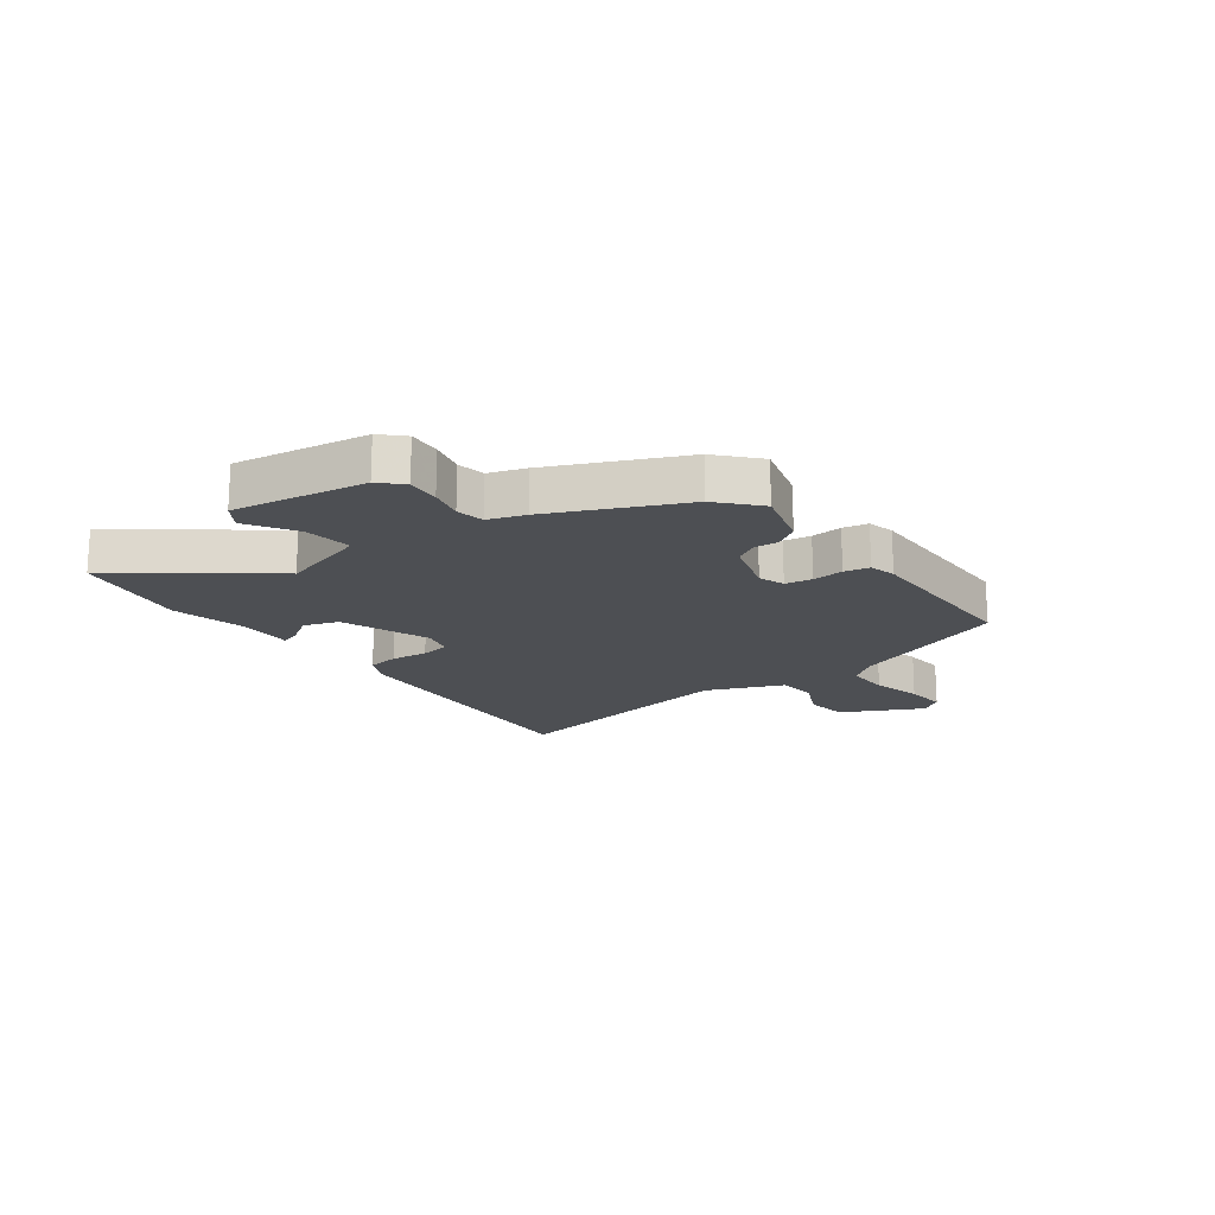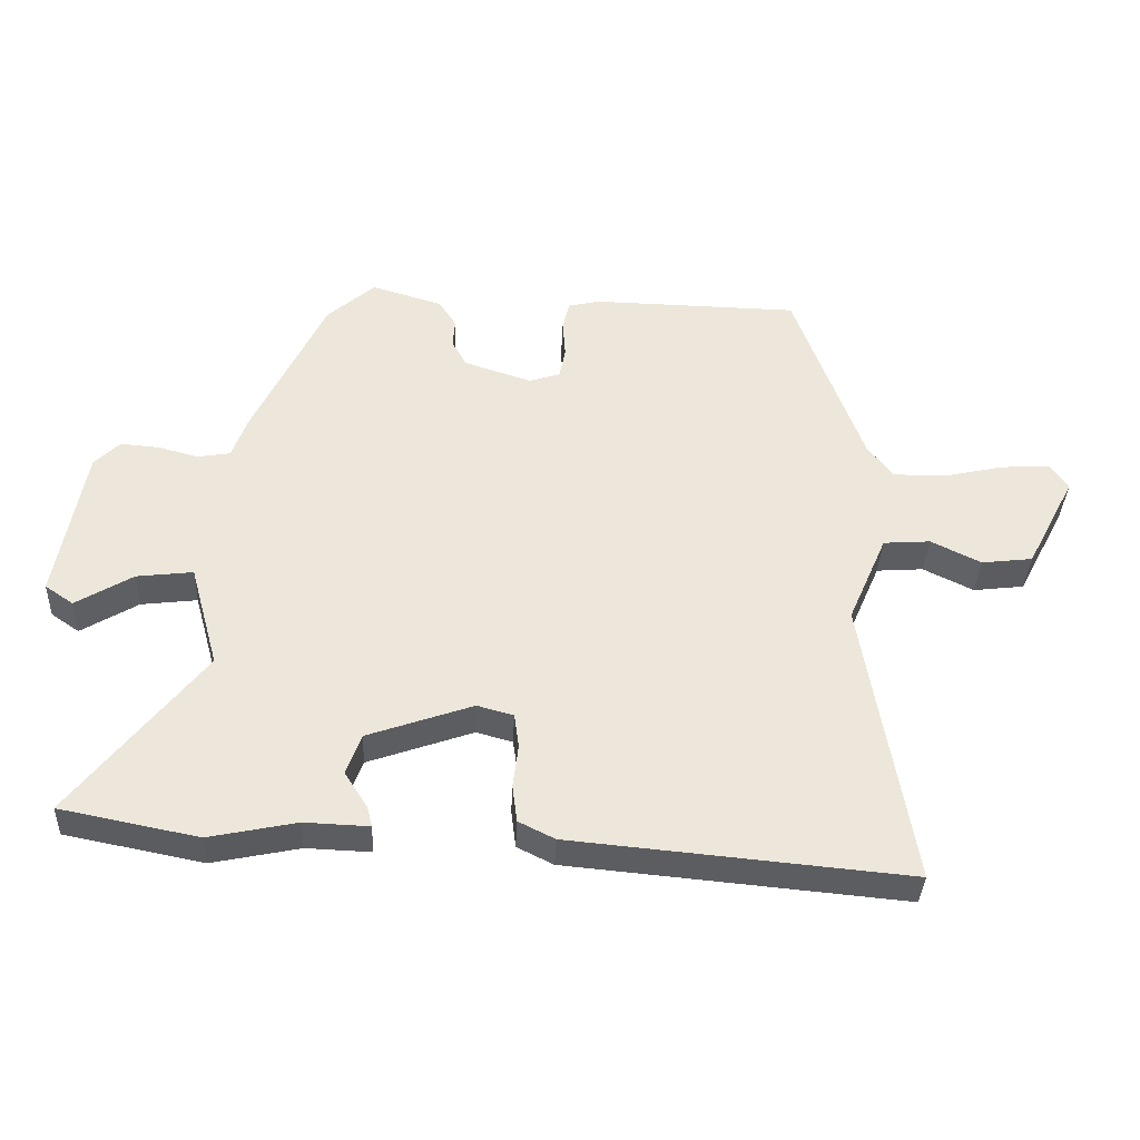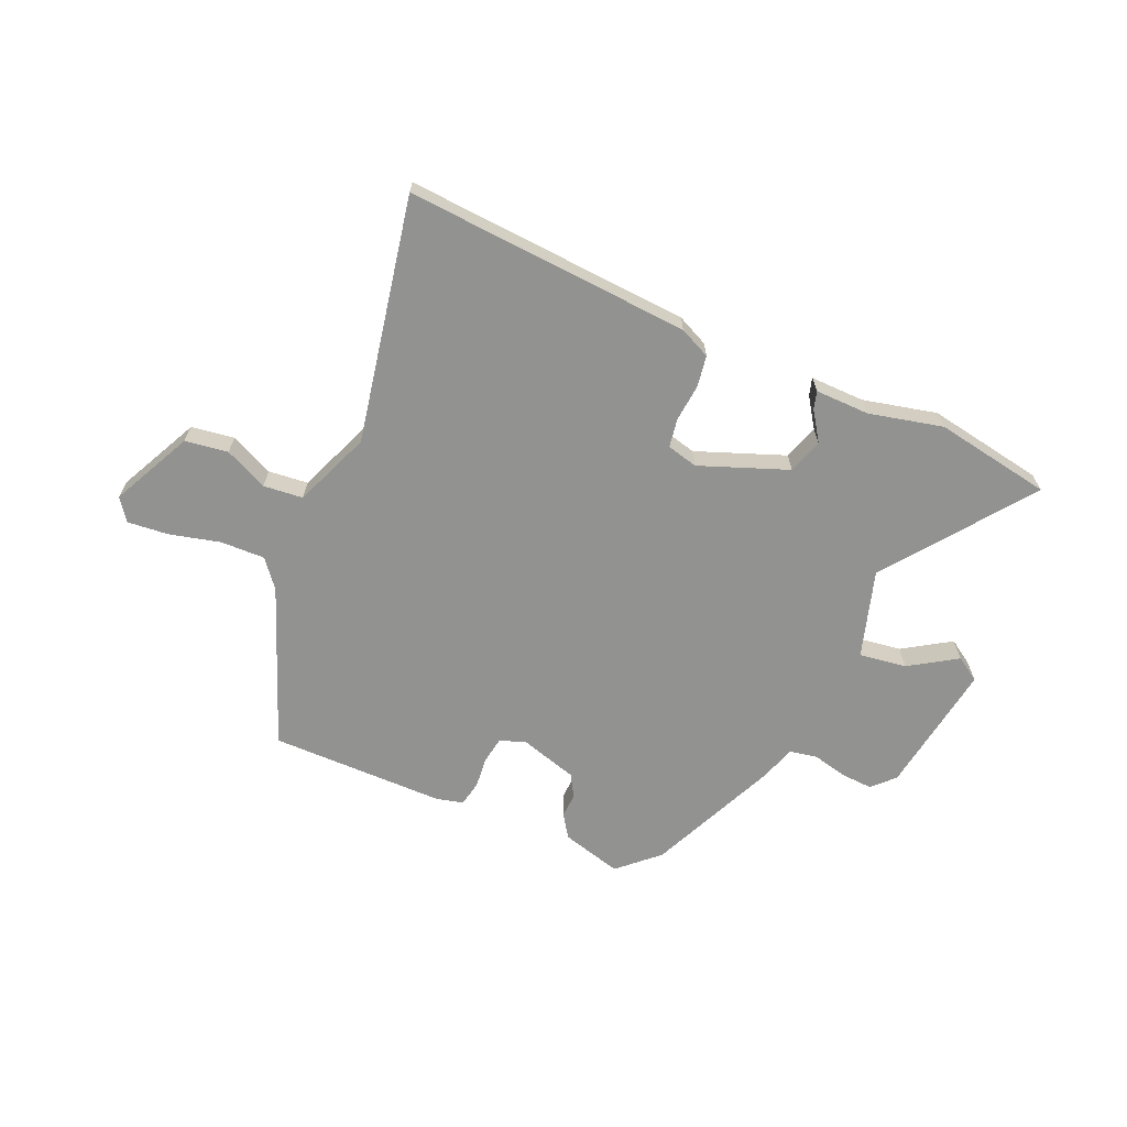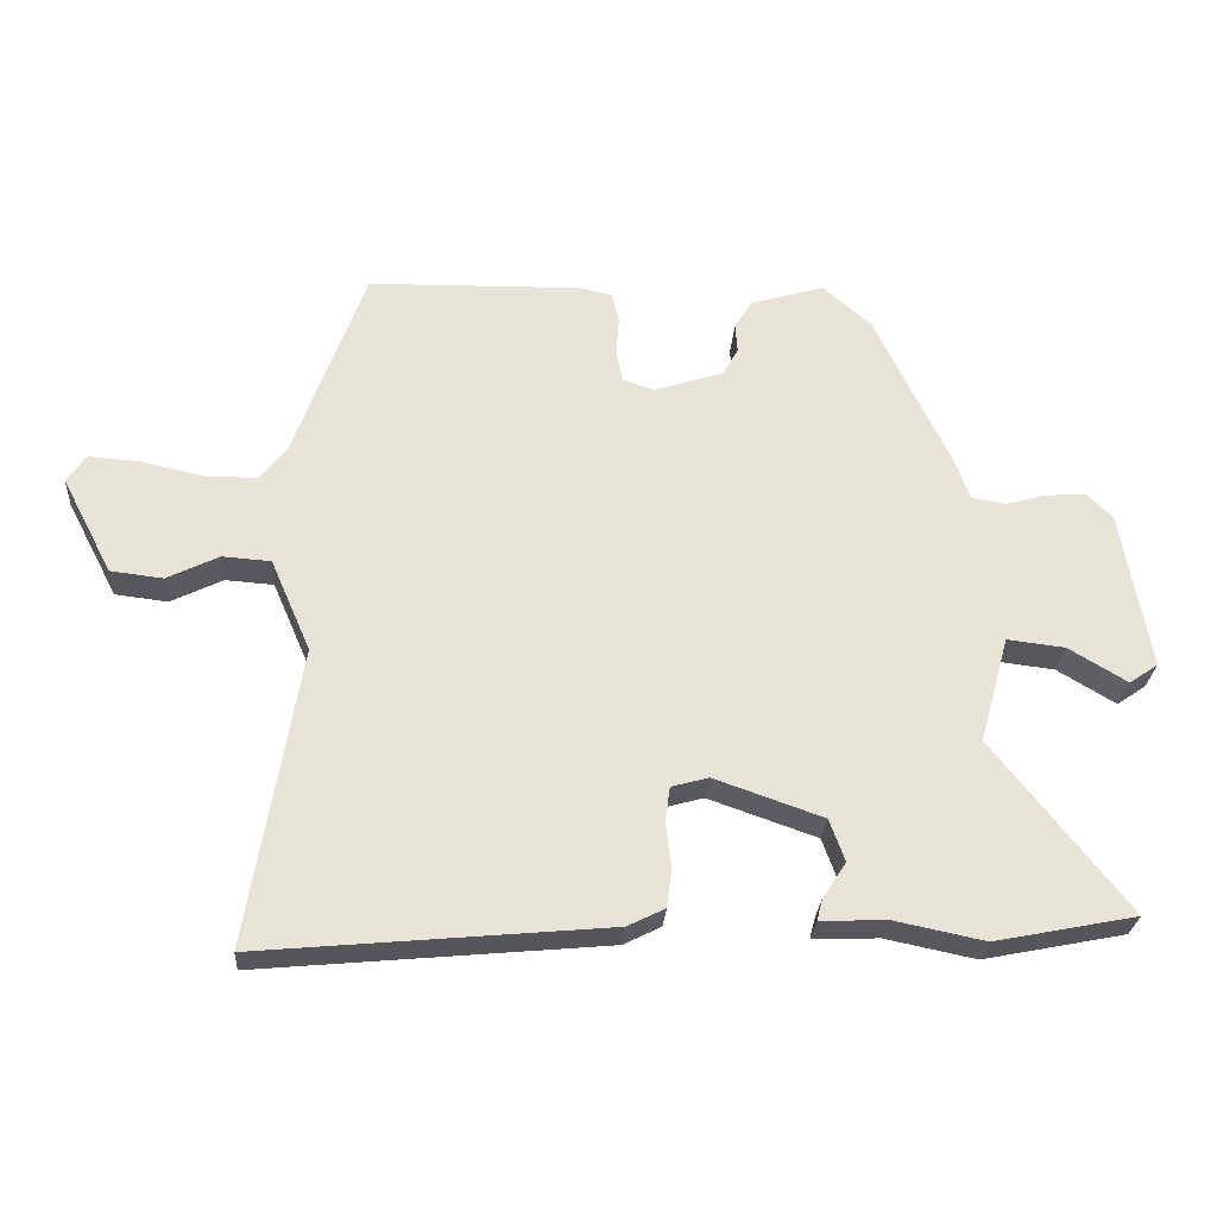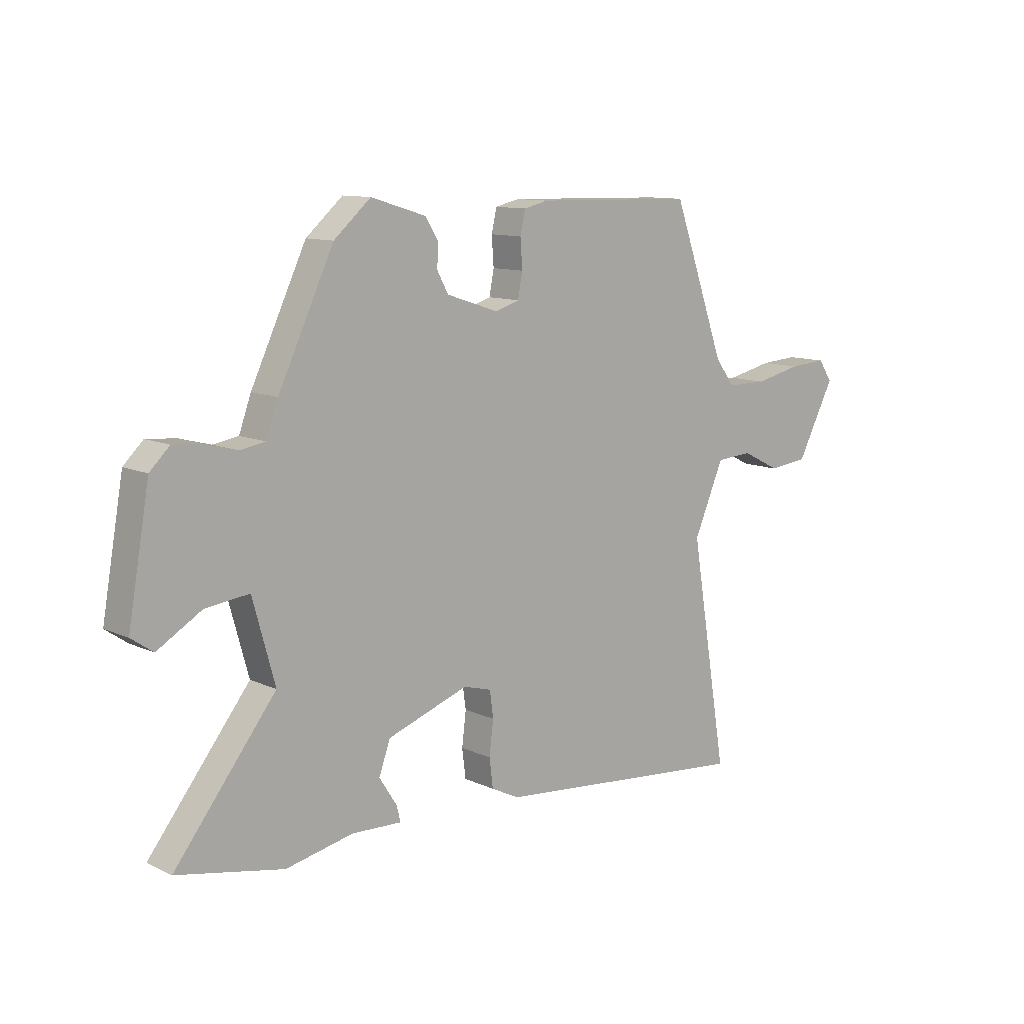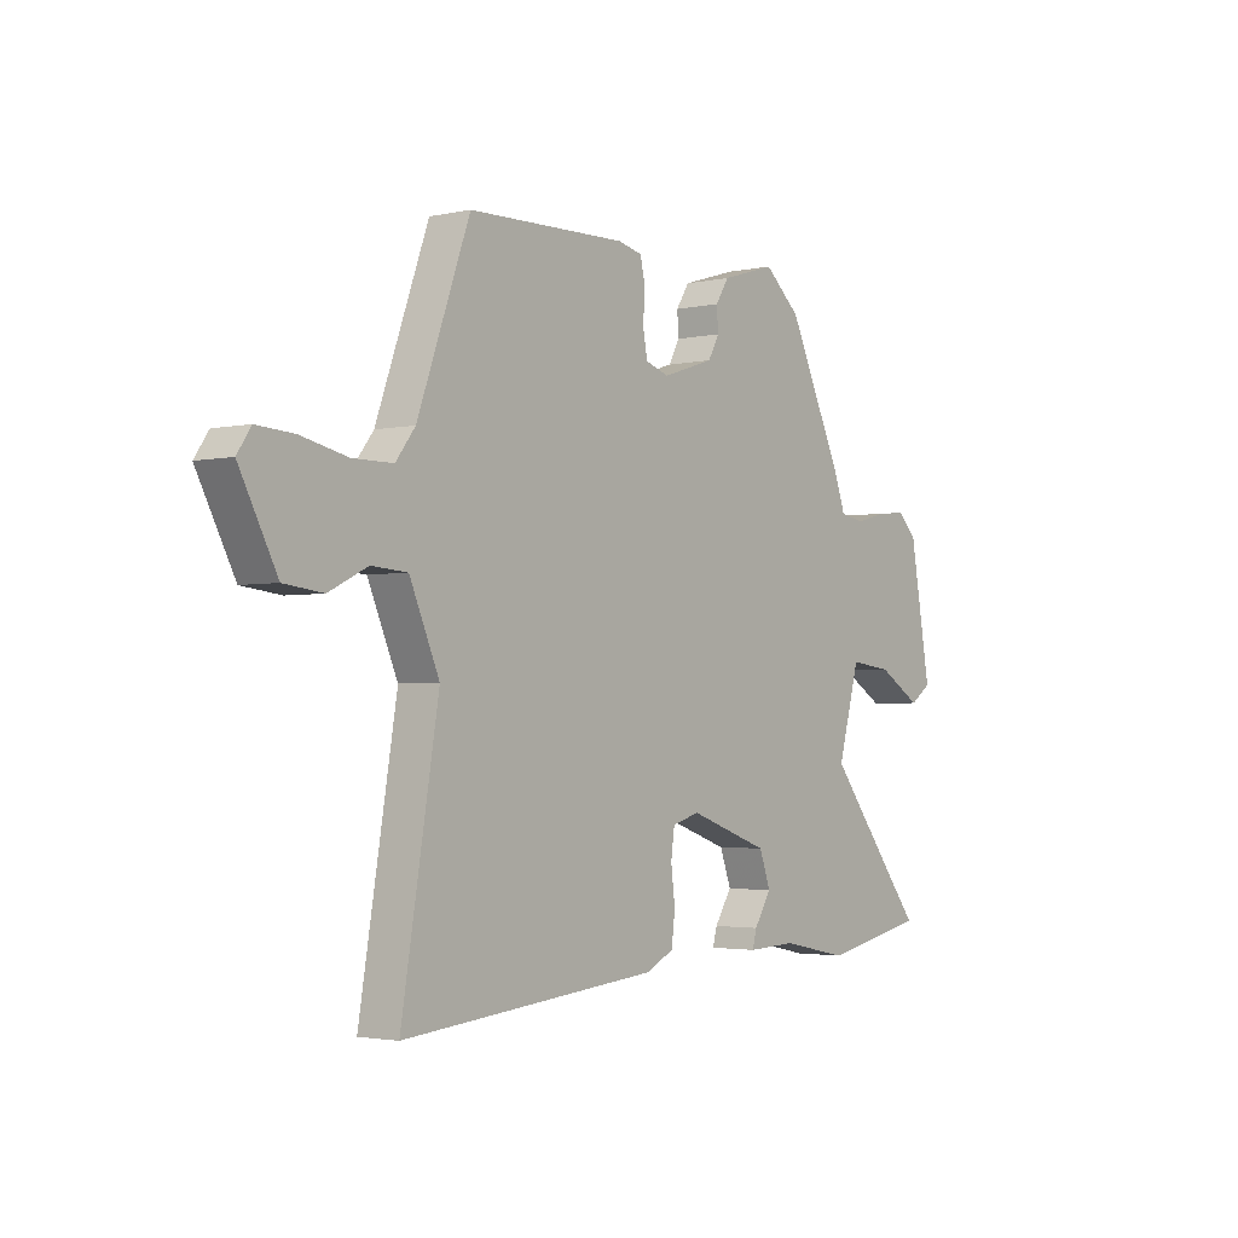
<metadata>
{"format":"obj","ext":"obj","renderer":"f3d","projection":"perspective","resolution":1024,"background":"white","views":[{"elev":-17.6,"azim":-52.4,"up":"+Y"},{"elev":-36.5,"azim":-2.4,"up":"+Z"},{"elev":-66.2,"azim":158.0,"up":"+Y"},{"elev":-27.2,"azim":176.1,"up":"+Z"},{"elev":11.0,"azim":-41.7,"up":"+Z"},{"elev":-2.6,"azim":127.5,"up":"+Z"}]}
</metadata>
<code>
v 0.397 0.07 0.487
v 0.499 0.07 0.203
v 0.537 0.07 0.153
v 0.615 0.07 0.153
v 0.705 0.07 0.173
v 0.778 0.07 0.178
v 0.805 0.07 0.138
v 0.732 0.07 -0.002
v 0.656 0.07 -0.011
v 0.581 0.07 0.026
v 0.511 0.07 0.021
v 0.453 0.07 -0.113
v 0.525 0.07 -0.547
v 0.023 0.07 -0.5
v -0.031 0.07 -0.473
v -0.038 0.07 -0.417
v -0.03 0.07 -0.352
v -0.037 0.07 -0.301
v -0.091 0.07 -0.286
v -0.248 0.07 -0.341
v -0.27 0.07 -0.402
v -0.236 0.07 -0.455
v -0.228 0.07 -0.486
v -0.324 0.07 -0.482
v -0.455 0.07 -0.509
v -0.66 0.07 -0.468
v -0.465 0.07 -0.22
v -0.508 0.07 -0.065
v -0.592 0.07 -0.075
v -0.677 0.07 -0.126
v -0.719 0.07 -0.097
v -0.678 0.07 0.136
v -0.64 0.07 0.173
v -0.583 0.07 0.168
v -0.523 0.07 0.152
v -0.474 0.07 0.16
v -0.451 0.07 0.224
v -0.344 0.07 0.449
v -0.273 0.07 0.511
v -0.167 0.07 0.479
v -0.141 0.07 0.438
v -0.144 0.07 0.395
v -0.122 0.07 0.355
v -0.021 0.07 0.322
v 0.025 0.07 0.337
v 0.034 0.07 0.384
v 0.03 0.07 0.439
v 0.04 0.07 0.483
v 0.087 0.07 0.494
v 0.397 0 0.487
v 0.499 0 0.203
v 0.537 0 0.153
v 0.615 0 0.153
v 0.705 0 0.173
v 0.778 0 0.178
v 0.805 0 0.138
v 0.732 0 -0.002
v 0.656 0 -0.011
v 0.581 0 0.026
v 0.511 0 0.021
v 0.453 0 -0.113
v 0.525 0 -0.547
v 0.023 0 -0.5
v -0.031 0 -0.473
v -0.038 0 -0.417
v -0.03 0 -0.352
v -0.037 0 -0.301
v -0.091 0 -0.286
v -0.248 0 -0.341
v -0.27 0 -0.402
v -0.236 0 -0.455
v -0.228 0 -0.486
v -0.324 0 -0.482
v -0.455 0 -0.509
v -0.66 0 -0.468
v -0.465 0 -0.22
v -0.508 0 -0.065
v -0.592 0 -0.075
v -0.677 0 -0.126
v -0.719 0 -0.097
v -0.678 0 0.136
v -0.64 0 0.173
v -0.583 0 0.168
v -0.523 0 0.152
v -0.474 0 0.16
v -0.451 0 0.224
v -0.344 0 0.449
v -0.273 0 0.511
v -0.167 0 0.479
v -0.141 0 0.438
v -0.144 0 0.395
v -0.122 0 0.355
v -0.021 0 0.322
v 0.025 0 0.337
v 0.034 0 0.384
v 0.03 0 0.439
v 0.04 0 0.483
v 0.087 0 0.494
f 46 47 48 49
f 45 46 49 1
f 39 40 41 42
f 39 42 43
f 36 37 38 39
f 36 39 43
f 32 33 34 35
f 30 31 32 35
f 29 30 35 36
f 28 29 36 43
f 24 25 26 27
f 21 22 23 24
f 20 21 24 27
f 19 20 27 28
f 14 15 16 17
f 12 13 14 17
f 11 12 17 18
f 7 8 9 10
f 7 10 11
f 4 5 6 7
f 3 4 7 11
f 2 3 11 18
f 45 1 2 18
f 19 28 43 44
f 18 19 44 45
f 98 97 96 95
f 50 98 95 94
f 91 90 89 88
f 92 91 88
f 88 87 86 85
f 92 88 85
f 84 83 82 81
f 84 81 80 79
f 85 84 79 78
f 92 85 78 77
f 76 75 74 73
f 73 72 71 70
f 76 73 70 69
f 77 76 69 68
f 66 65 64 63
f 66 63 62 61
f 67 66 61 60
f 59 58 57 56
f 60 59 56
f 56 55 54 53
f 60 56 53 52
f 67 60 52 51
f 67 51 50 94
f 93 92 77 68
f 94 93 68 67
f 1 50 51 2
f 2 51 52 3
f 3 52 53 4
f 4 53 54 5
f 5 54 55 6
f 6 55 56 7
f 7 56 57 8
f 8 57 58 9
f 9 58 59 10
f 10 59 60 11
f 11 60 61 12
f 12 61 62 13
f 13 62 63 14
f 14 63 64 15
f 15 64 65 16
f 16 65 66 17
f 17 66 67 18
f 18 67 68 19
f 19 68 69 20
f 20 69 70 21
f 21 70 71 22
f 22 71 72 23
f 23 72 73 24
f 24 73 74 25
f 25 74 75 26
f 26 75 76 27
f 27 76 77 28
f 28 77 78 29
f 29 78 79 30
f 30 79 80 31
f 31 80 81 32
f 32 81 82 33
f 33 82 83 34
f 34 83 84 35
f 35 84 85 36
f 36 85 86 37
f 37 86 87 38
f 38 87 88 39
f 39 88 89 40
f 40 89 90 41
f 41 90 91 42
f 42 91 92 43
f 43 92 93 44
f 44 93 94 45
f 45 94 95 46
f 46 95 96 47
f 47 96 97 48
f 48 97 98 49
f 49 98 50 1

</code>
